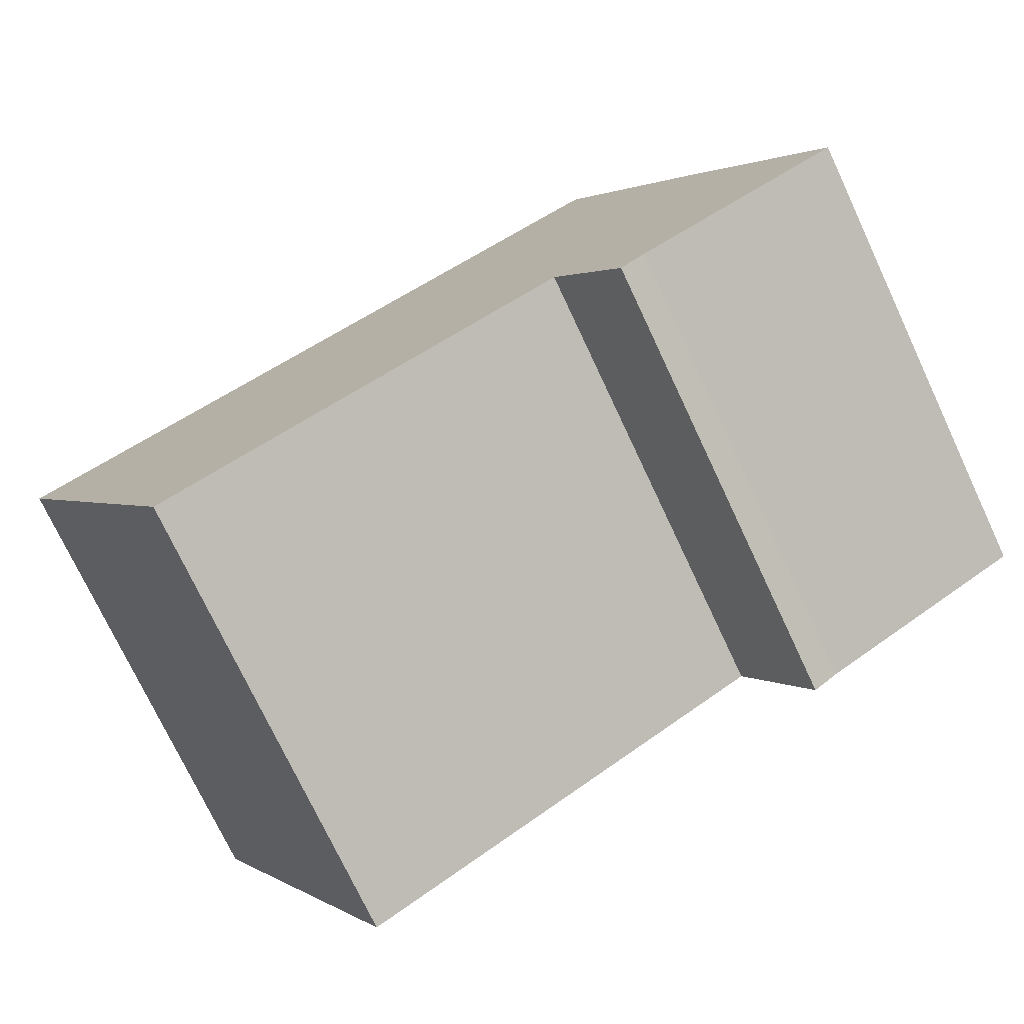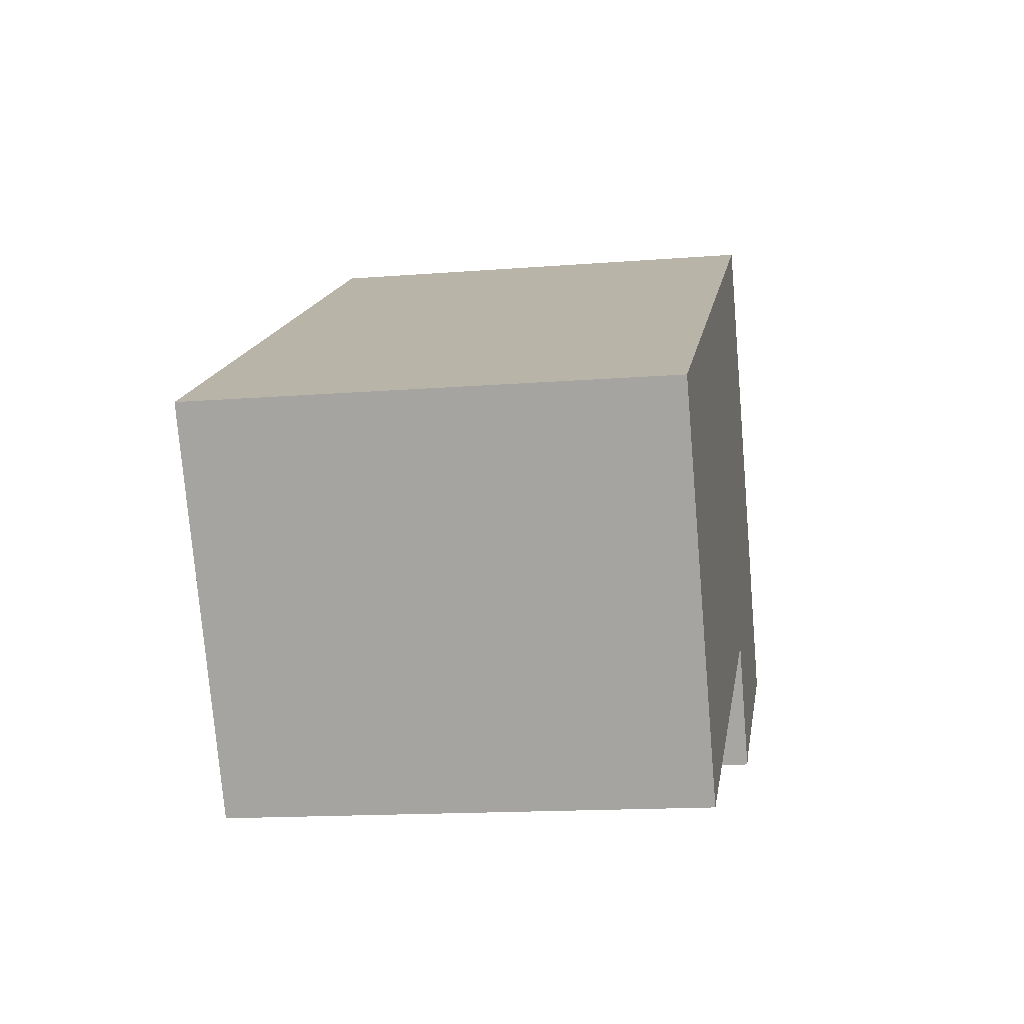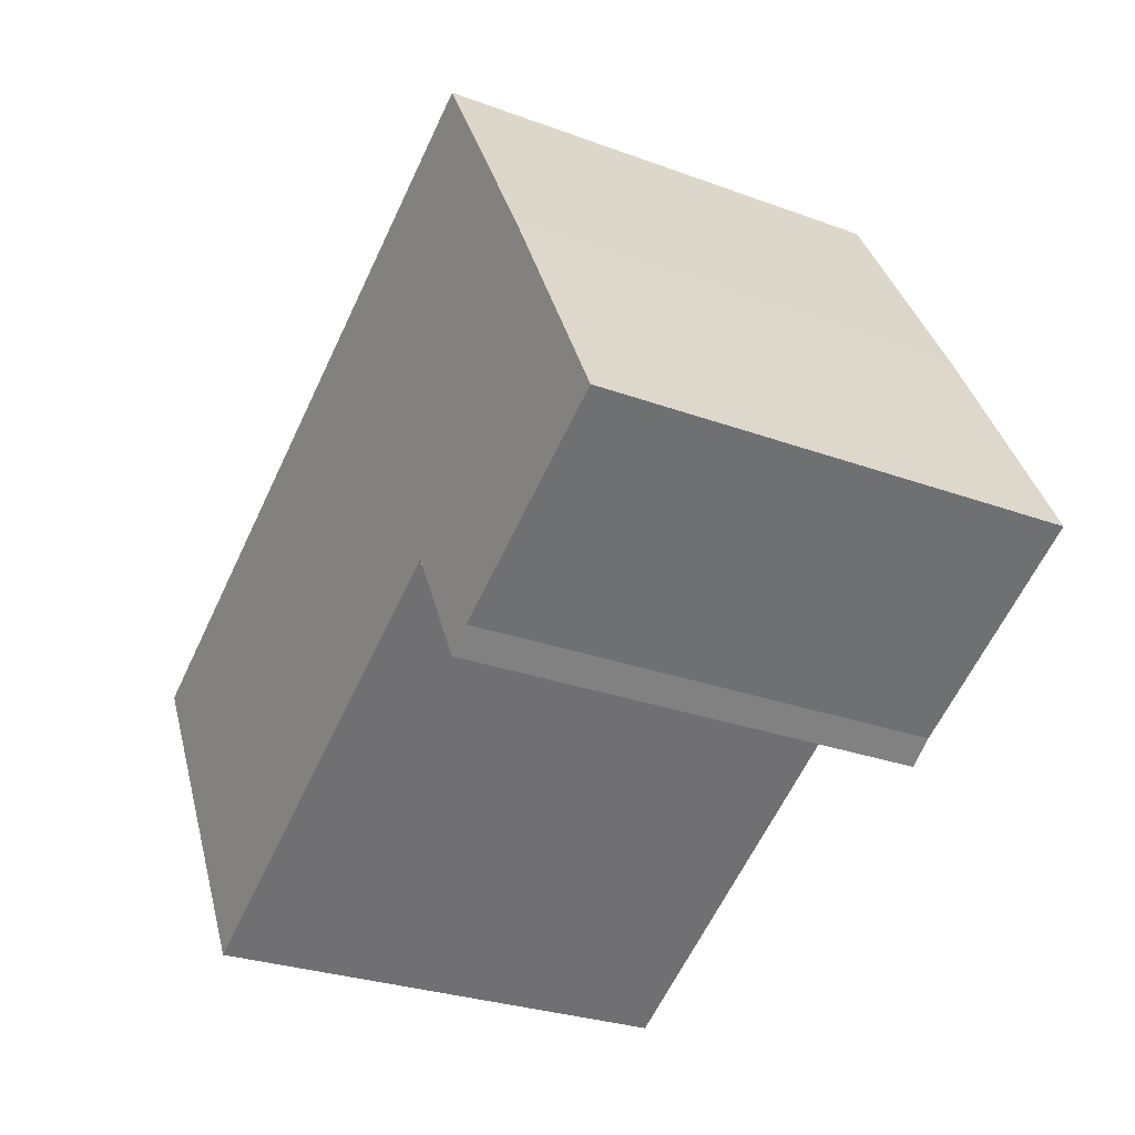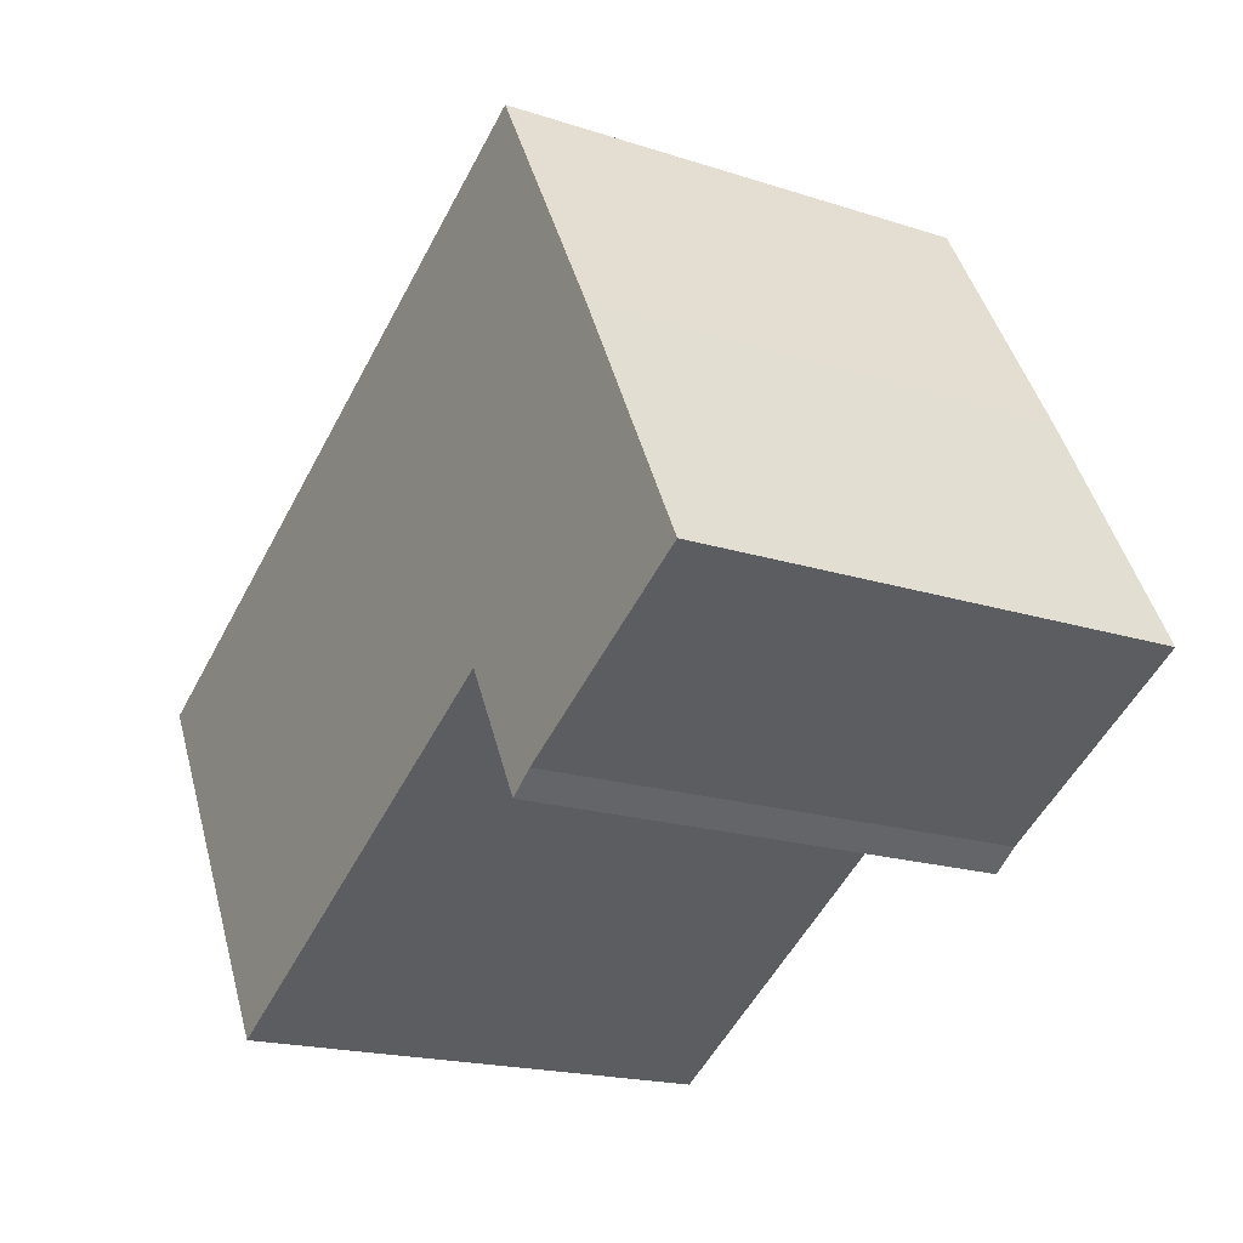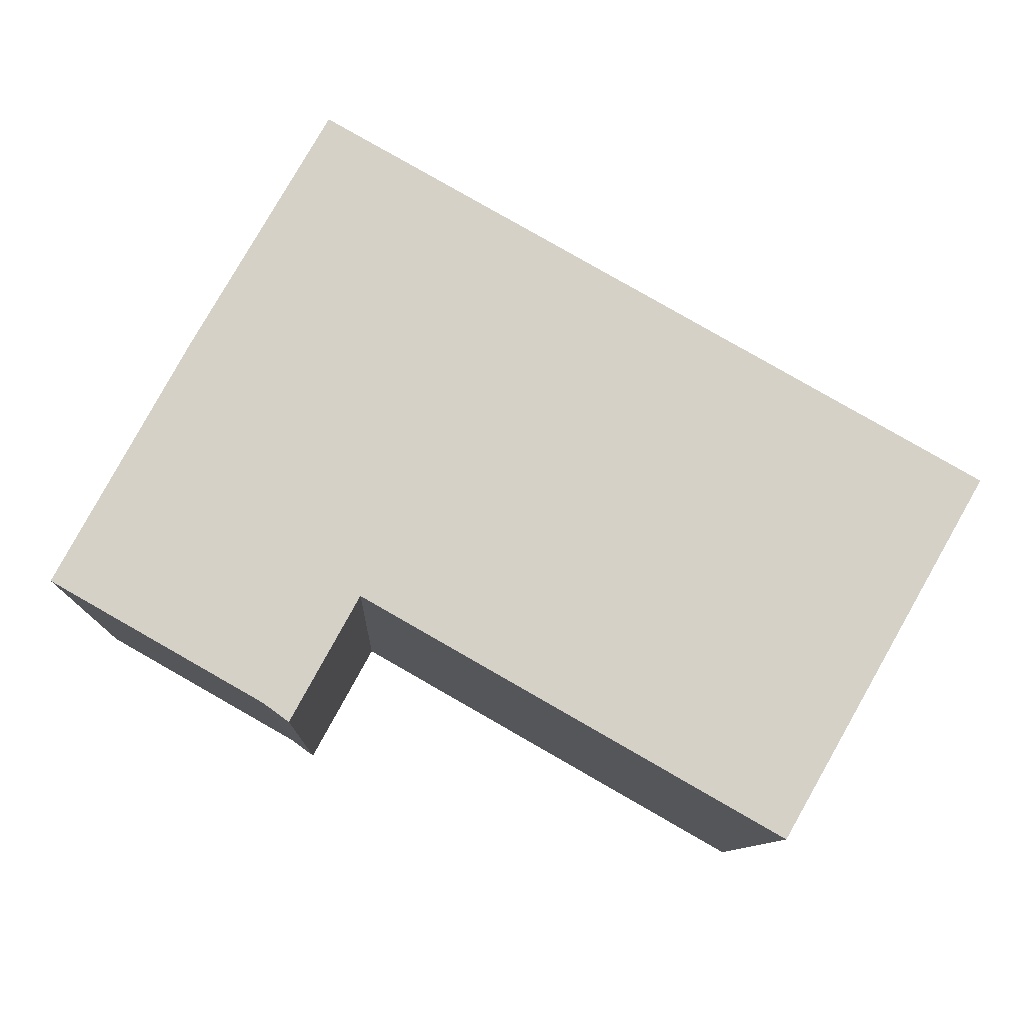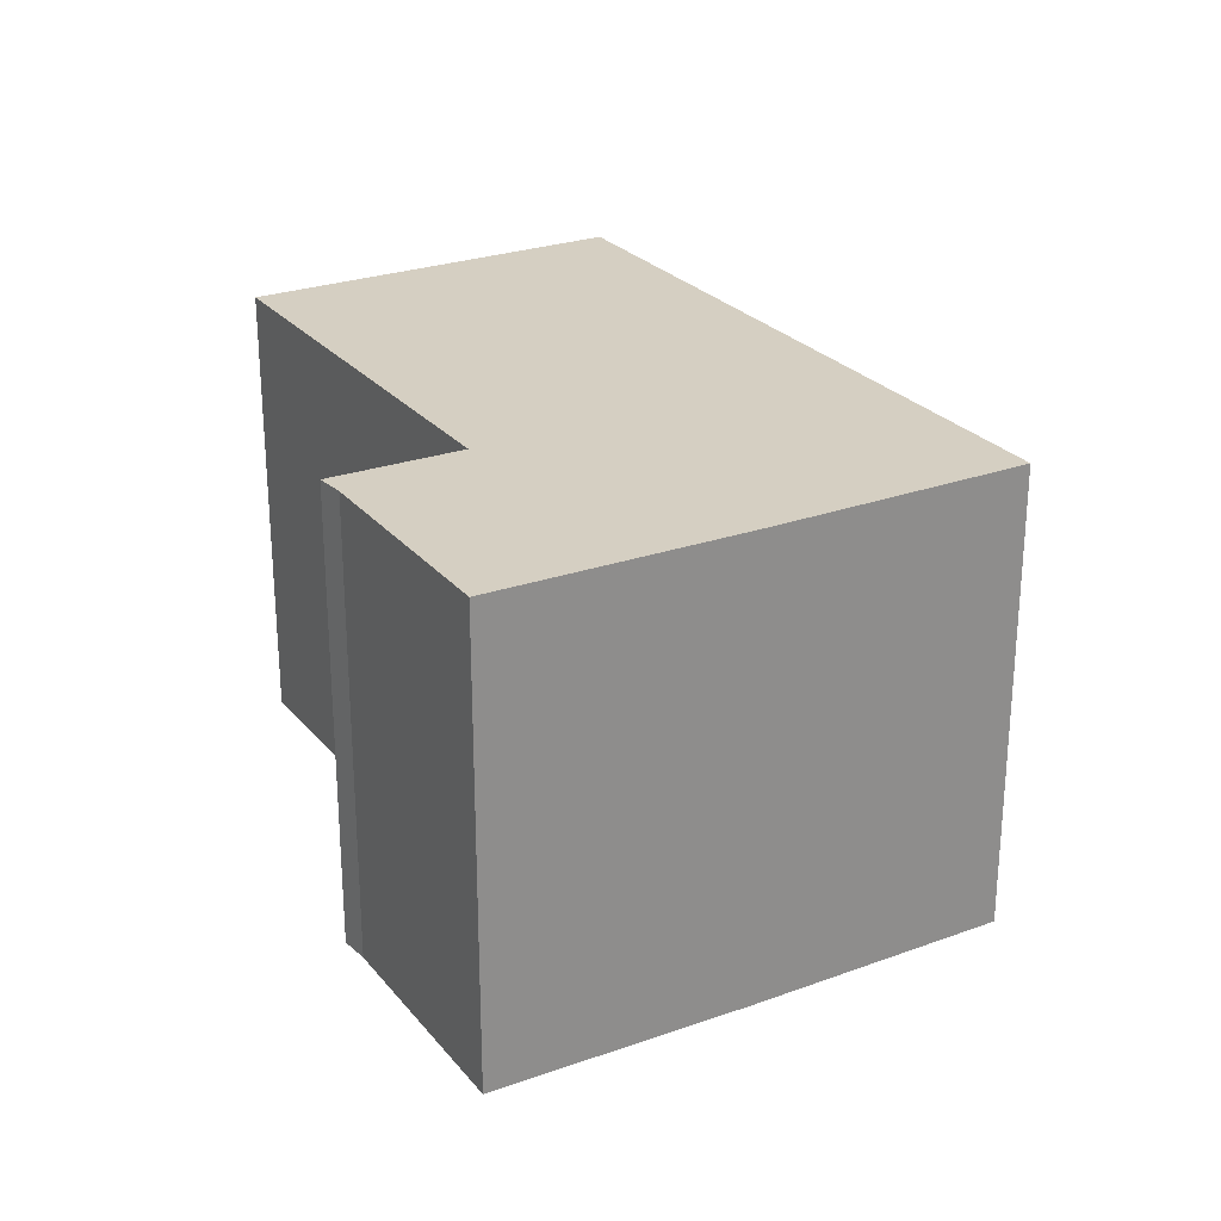
<metadata>
{"format":"obj","ext":"obj","renderer":"f3d","projection":"perspective","resolution":1024,"background":"white","views":[{"elev":-74.8,"azim":-154.8,"up":"+Z"},{"elev":-15.1,"azim":99.7,"up":"+Z"},{"elev":-28.2,"azim":-119.1,"up":"+Z"},{"elev":-18.9,"azim":-121.5,"up":"+Z"},{"elev":-10.2,"azim":-2.2,"up":"+Z"},{"elev":25.9,"azim":-90.6,"up":"+Y"}]}
</metadata>
<code>
v  3.257 7.337 -1.848
v  4.708 7.337 -0.206
v  3.653 7.337 -2.135
v  0 7.337 4.493e-16
v  14.34 7.337 1.66
v  11.17 7.337 -3.883
v  4.116 7.337 7.429
v  2.006 7.337 3.71
v  14.34 -1.016e-16 1.66
v  11.17 2.378e-16 -3.883
v  4.708 1.261e-17 -0.206
v  3.653 1.307e-16 -2.135
v  3.257 1.132e-16 -1.848
v  0 0 0
v  2.006 -2.272e-16 3.71
v  4.116 -4.549e-16 7.429
g defaultobject
f 1 2 3
f 2 1 4
f 2 5 6
f 5 2 7
f 7 2 4
f 7 4 8
f 9 6 5
f 6 9 10
f 11 3 2
f 3 11 12
f 13 3 12
f 3 13 1
f 13 4 1
f 4 13 14
f 10 2 6
f 2 10 11
f 14 8 4
f 8 14 15
f 15 7 8
f 7 15 16
f 16 5 7
f 5 16 9
f 9 11 10
f 11 9 14
f 14 9 15
f 15 9 16
f 11 13 12
f 13 11 14

</code>
